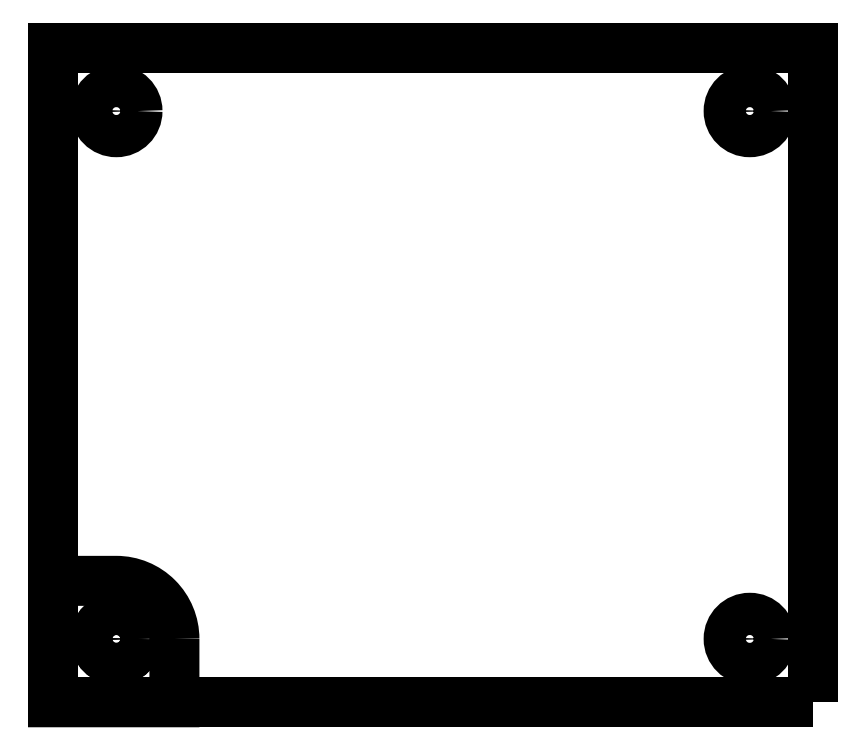
<metadata>
{"format":"dxf","ext":"dxf","renderer":"ezdxf+matplotlib","layout":"modelspace","background":"white","min_lineweight":24,"dpi":150}
</metadata>
<code>
0
SECTION
2
ENTITIES
0
CIRCLE
8
0
10
-55
20
-30
30
0
40
1
210
0
220
0
230
1
0
LWPOLYLINE
8
0
90
5
70
1
43
0
10
-52.25
20
-30
42
0.4142
10
-55
20
-27.25
10
-58
20
-27.25
10
-58
20
-33
10
-52.25
20
-33
0
LWPOLYLINE
8
0
90
4
70
1
43
0
10
-22
20
-33
10
-58
20
-33
10
-58
20
-2
10
-22
20
-2
0
CIRCLE
8
0
10
-25
20
-30
30
0
40
1
210
0
220
0
230
1
0
CIRCLE
8
0
10
-55
20
-30
30
0
40
1
210
0
220
0
230
1
0
CIRCLE
8
0
10
-55
20
-5
30
0
40
1
210
0
220
0
230
1
0
CIRCLE
8
0
10
-25
20
-5
30
0
40
1
210
0
220
0
230
1
0
LINE
8
0
10
-58
20
-2
30
-1.11e-15
11
-58
21
-33
31
-1.11e-15
0
ENDSEC
0
EOF

</code>
